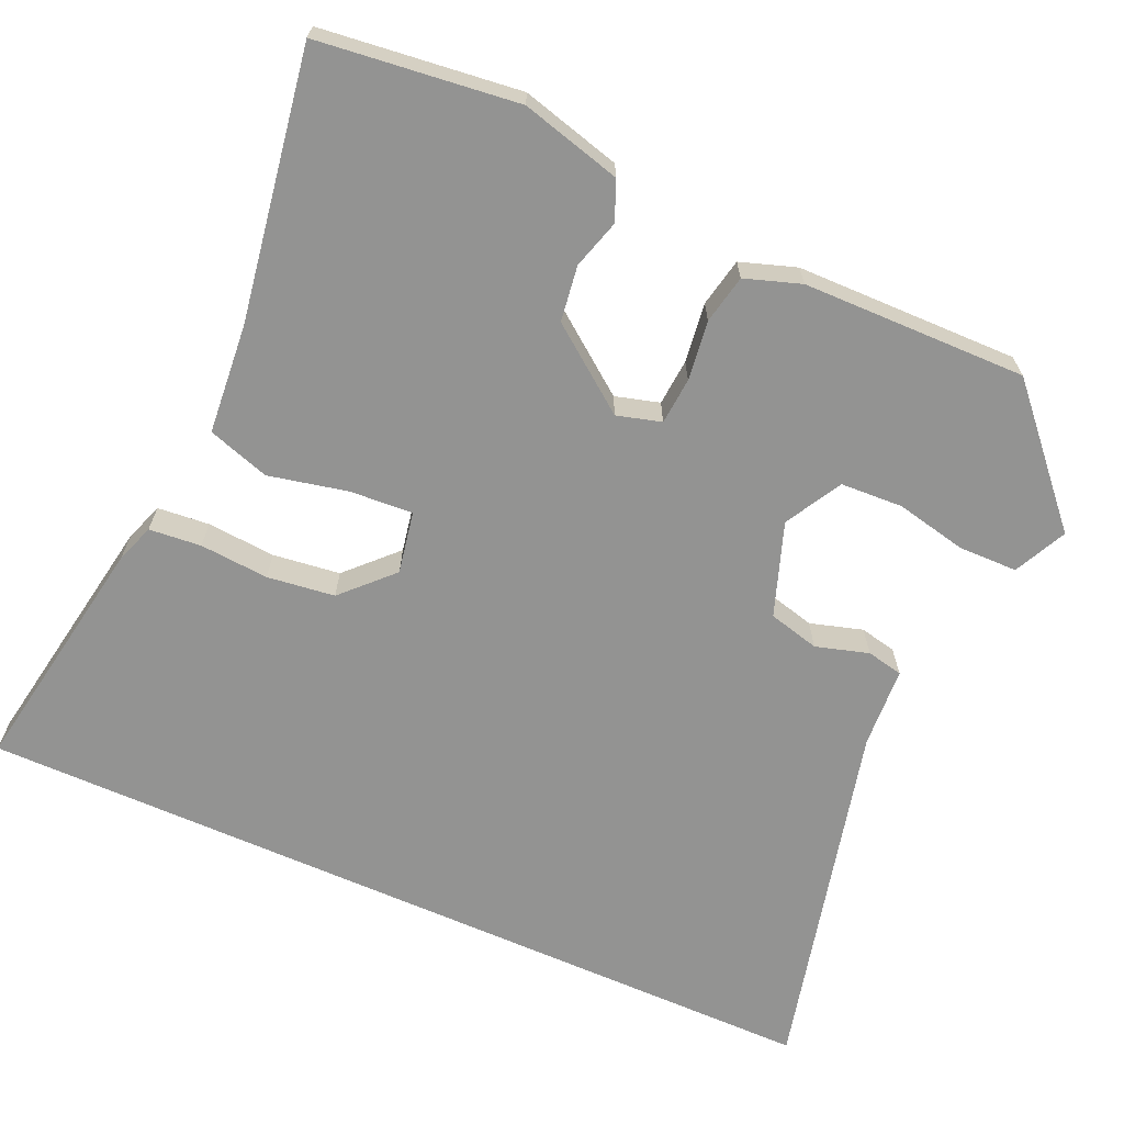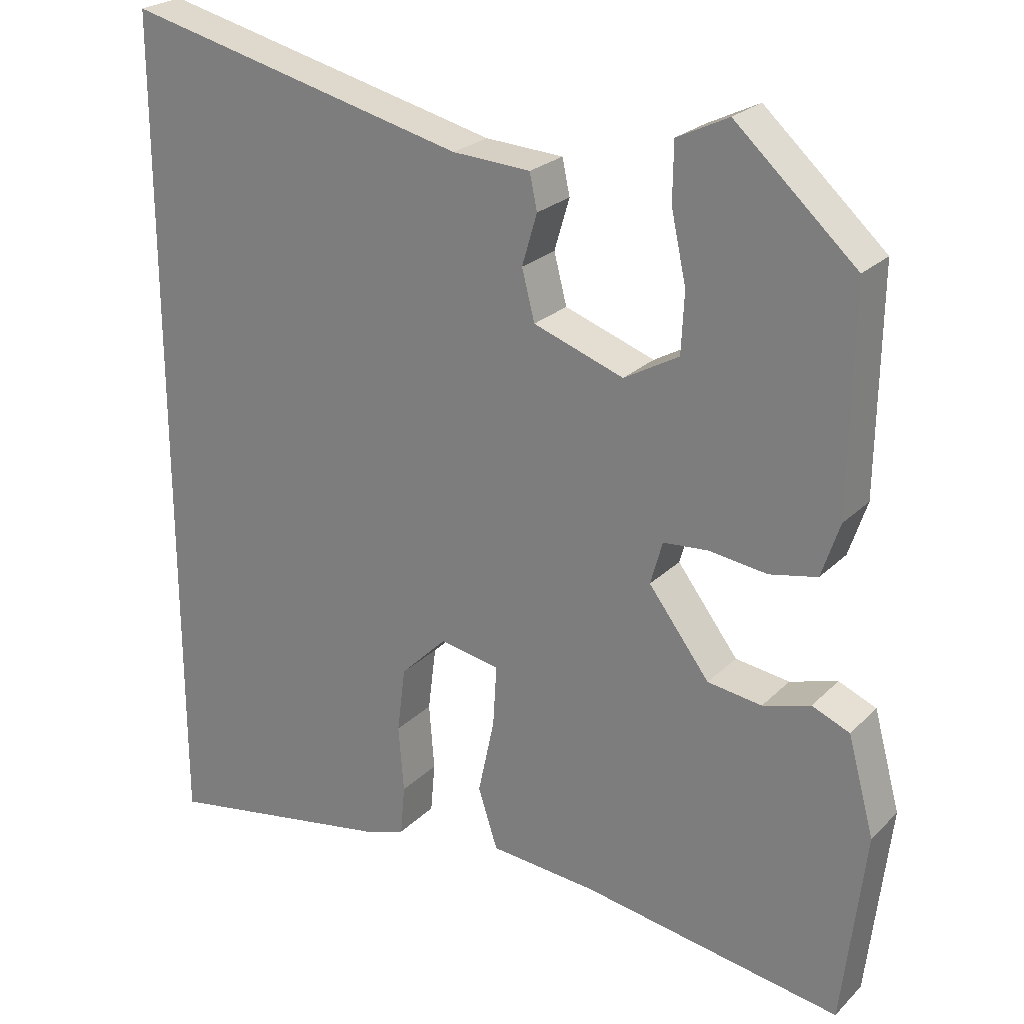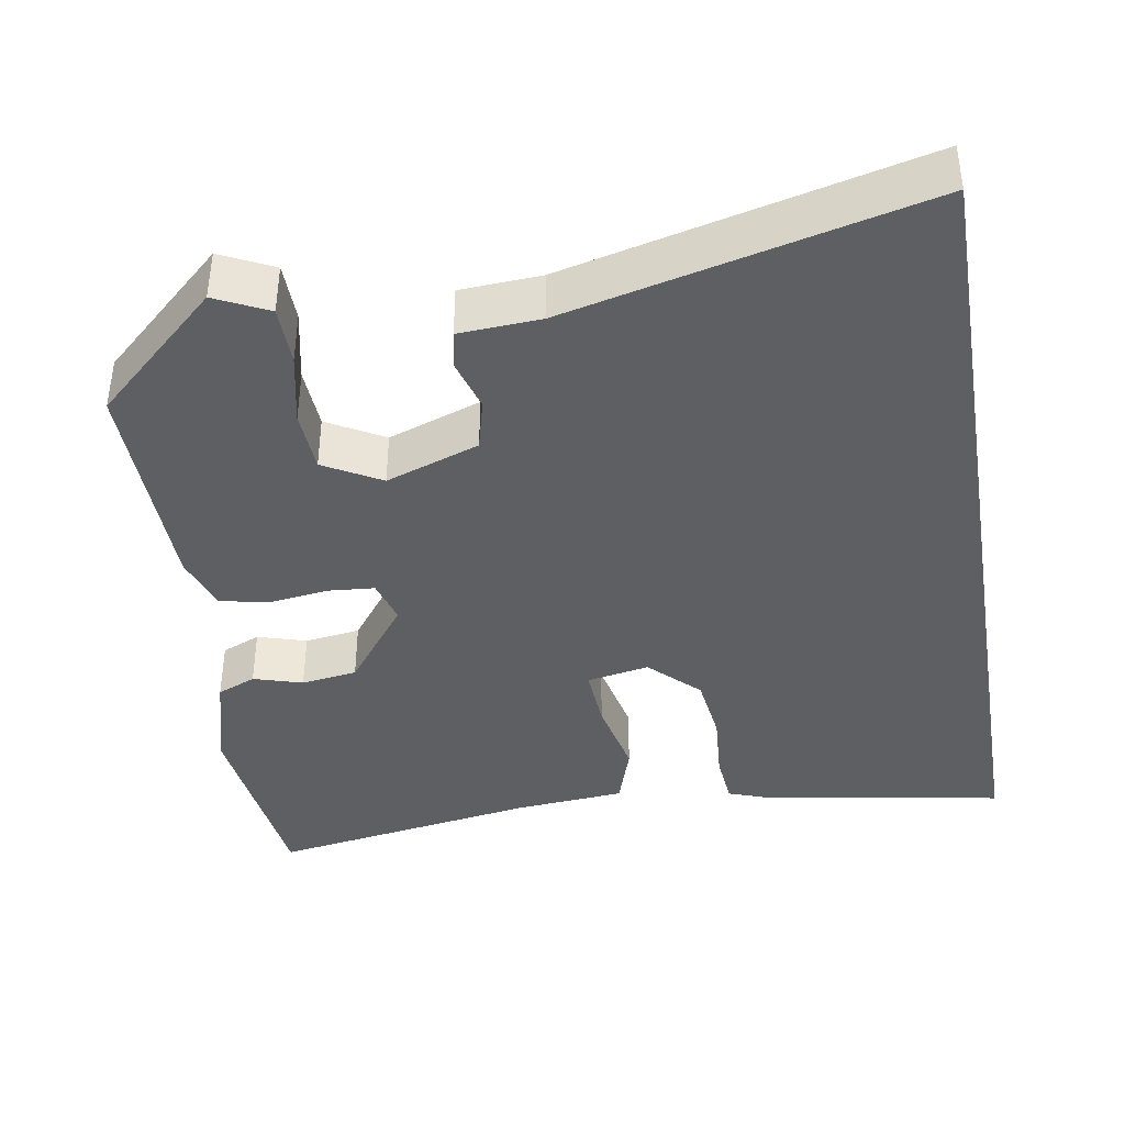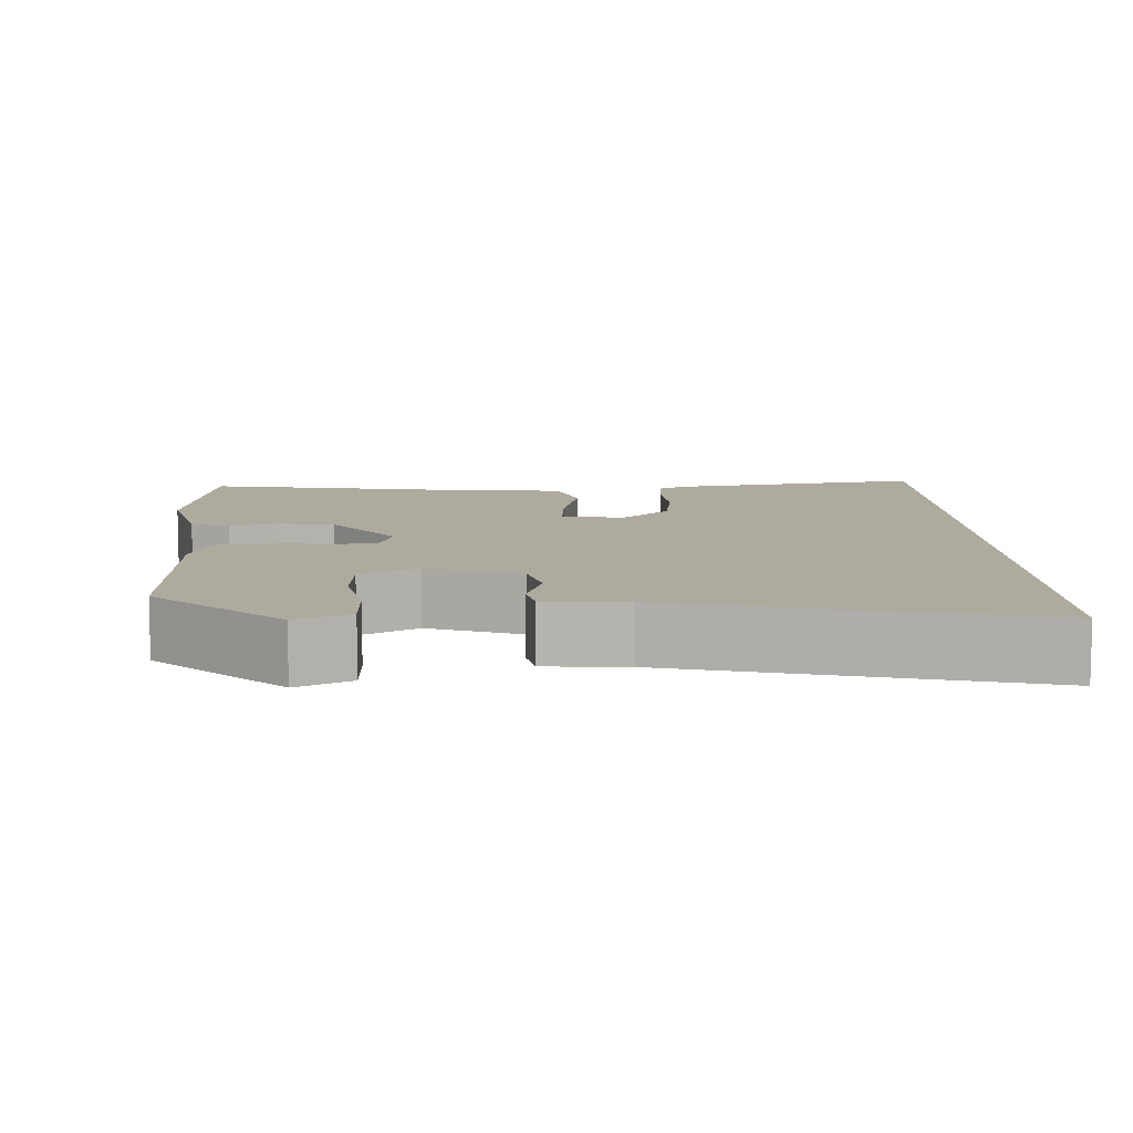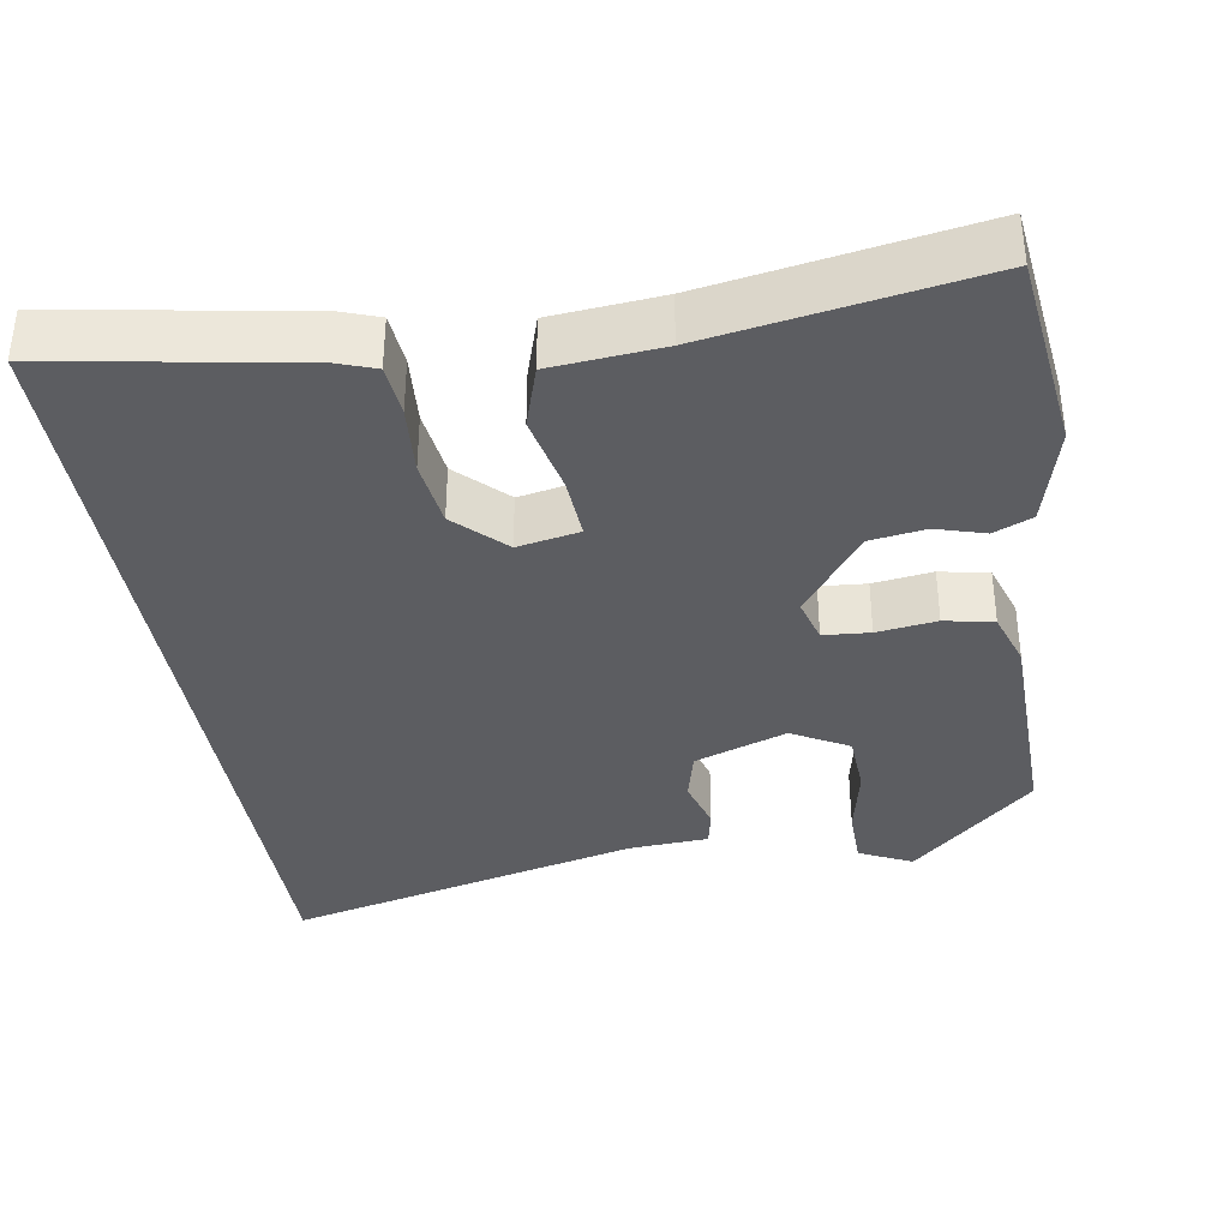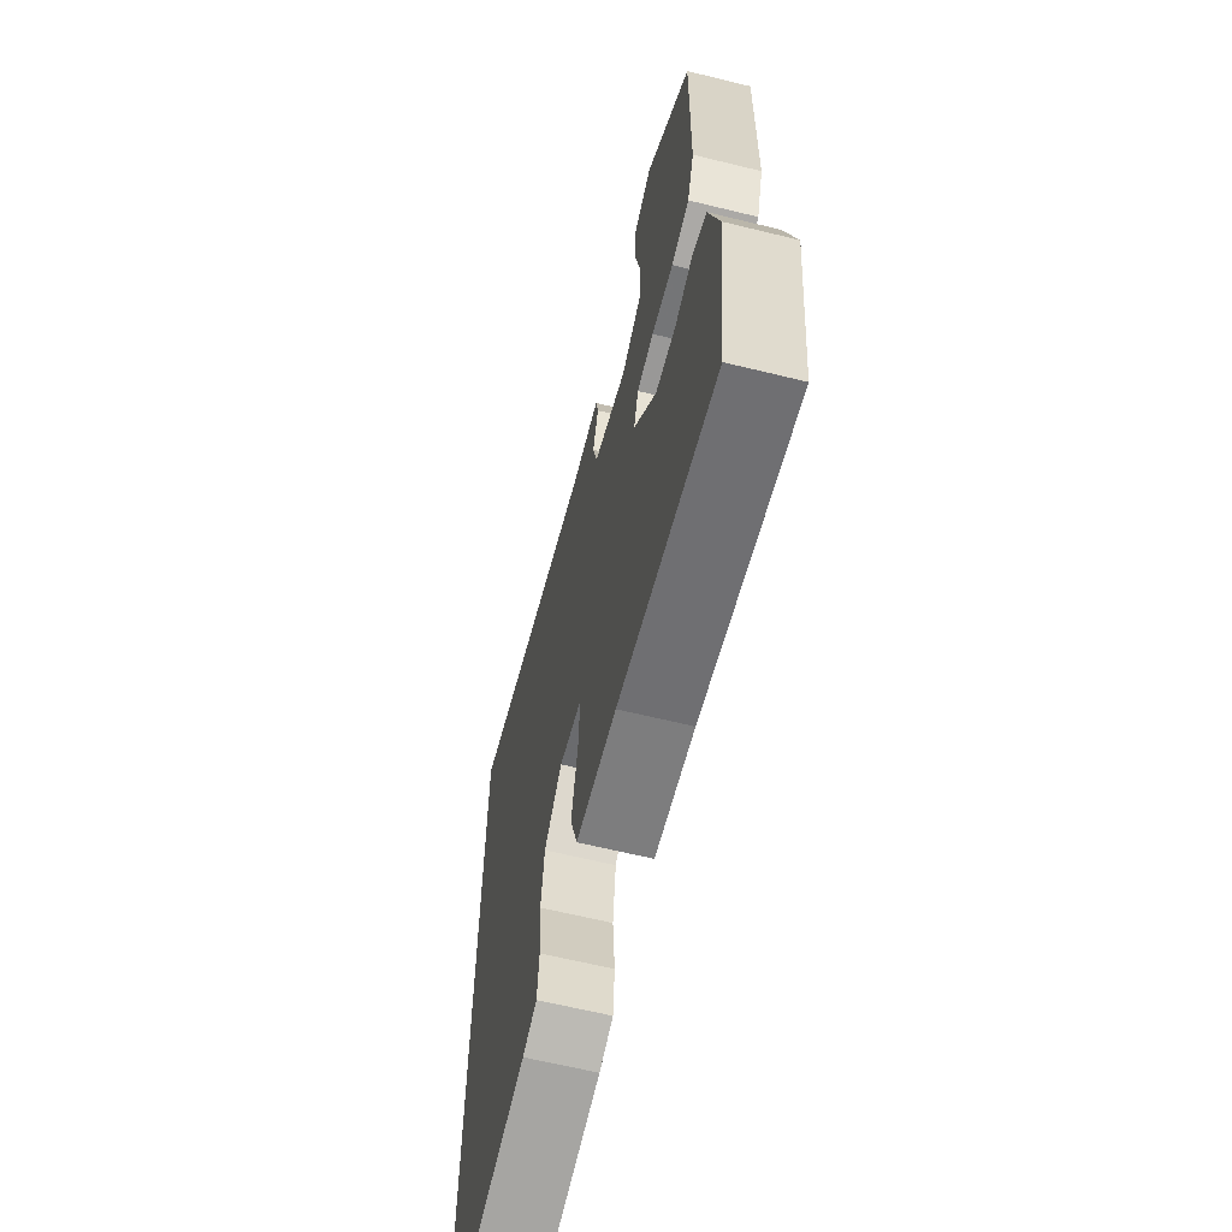
<metadata>
{"format":"obj","ext":"obj","renderer":"f3d","projection":"perspective","resolution":1024,"background":"white","views":[{"elev":-66.7,"azim":-113.9,"up":"+Y"},{"elev":24.2,"azim":-147.0,"up":"+Z"},{"elev":-40.2,"azim":9.6,"up":"+Y"},{"elev":9.2,"azim":-1.8,"up":"+Y"},{"elev":-36.6,"azim":-170.5,"up":"+Y"},{"elev":-63.9,"azim":-103.9,"up":"+Z"}]}
</metadata>
<code>
v 0.5 0.07 -0.56
v 0.186 0.07 -0.505
v 0.136 0.07 -0.487
v 0.13 0.07 -0.42
v 0.137 0.07 -0.331
v 0.126 0.07 -0.244
v 0.064 0.07 -0.183
v -0.016 0.07 -0.198
v -0.011 0.07 -0.279
v 0.011 0.07 -0.381
v -0.015 0.07 -0.461
v -0.157 0.07 -0.473
v -0.503 0.07 -0.529
v -0.533 0.07 -0.272
v -0.498 0.07 -0.143
v -0.448 0.07 -0.122
v -0.385 0.07 -0.141
v -0.313 0.07 -0.131
v -0.232 0.07 -0.024
v -0.248 0.07 0.033
v -0.308 0.07 0.038
v -0.385 0.07 0.028
v -0.448 0.07 0.041
v -0.472 0.07 0.113
v -0.476 0.07 0.402
v -0.316 0.07 0.547
v -0.248 0.07 0.514
v -0.247 0.07 0.438
v -0.267 0.07 0.346
v -0.263 0.07 0.266
v -0.19 0.07 0.225
v -0.07 0.07 0.267
v -0.053 0.07 0.333
v -0.073 0.07 0.401
v -0.063 0.07 0.448
v 0.041 0.07 0.454
v 0.5 0.07 0.564
v 0.5 0 -0.56
v 0.186 0 -0.505
v 0.136 0 -0.487
v 0.13 0 -0.42
v 0.137 0 -0.331
v 0.126 0 -0.244
v 0.064 0 -0.183
v -0.016 0 -0.198
v -0.011 0 -0.279
v 0.011 0 -0.381
v -0.015 0 -0.461
v -0.157 0 -0.473
v -0.503 0 -0.529
v -0.533 0 -0.272
v -0.498 0 -0.143
v -0.448 0 -0.122
v -0.385 0 -0.141
v -0.313 0 -0.131
v -0.232 0 -0.024
v -0.248 0 0.033
v -0.308 0 0.038
v -0.385 0 0.028
v -0.448 0 0.041
v -0.472 0 0.113
v -0.476 0 0.402
v -0.316 0 0.547
v -0.248 0 0.514
v -0.247 0 0.438
v -0.267 0 0.346
v -0.263 0 0.266
v -0.19 0 0.225
v -0.07 0 0.267
v -0.053 0 0.333
v -0.073 0 0.401
v -0.063 0 0.448
v 0.041 0 0.454
v 0.5 0 0.564
f 36 37 1 2
f 33 34 35 36
f 32 33 36
f 26 27 28 29
f 26 29 30
f 25 26 30
f 24 25 30
f 21 22 23 24
f 20 21 24 30
f 19 20 30 31
f 14 15 16 17
f 12 13 14 17
f 12 17 18
f 9 10 11 12
f 8 9 12 18
f 7 8 18 19
f 2 3 4 5
f 2 5 6
f 36 2 6
f 32 36 6 7
f 7 19 31 32
f 39 38 74 73
f 73 72 71 70
f 73 70 69
f 66 65 64 63
f 67 66 63
f 67 63 62
f 67 62 61
f 61 60 59 58
f 67 61 58 57
f 68 67 57 56
f 54 53 52 51
f 54 51 50 49
f 55 54 49
f 49 48 47 46
f 55 49 46 45
f 56 55 45 44
f 42 41 40 39
f 43 42 39
f 43 39 73
f 44 43 73 69
f 69 68 56 44
f 1 38 39 2
f 2 39 40 3
f 3 40 41 4
f 4 41 42 5
f 5 42 43 6
f 6 43 44 7
f 7 44 45 8
f 8 45 46 9
f 9 46 47 10
f 10 47 48 11
f 11 48 49 12
f 12 49 50 13
f 13 50 51 14
f 14 51 52 15
f 15 52 53 16
f 16 53 54 17
f 17 54 55 18
f 18 55 56 19
f 19 56 57 20
f 20 57 58 21
f 21 58 59 22
f 22 59 60 23
f 23 60 61 24
f 24 61 62 25
f 25 62 63 26
f 26 63 64 27
f 27 64 65 28
f 28 65 66 29
f 29 66 67 30
f 30 67 68 31
f 31 68 69 32
f 32 69 70 33
f 33 70 71 34
f 34 71 72 35
f 35 72 73 36
f 36 73 74 37
f 37 74 38 1

</code>
